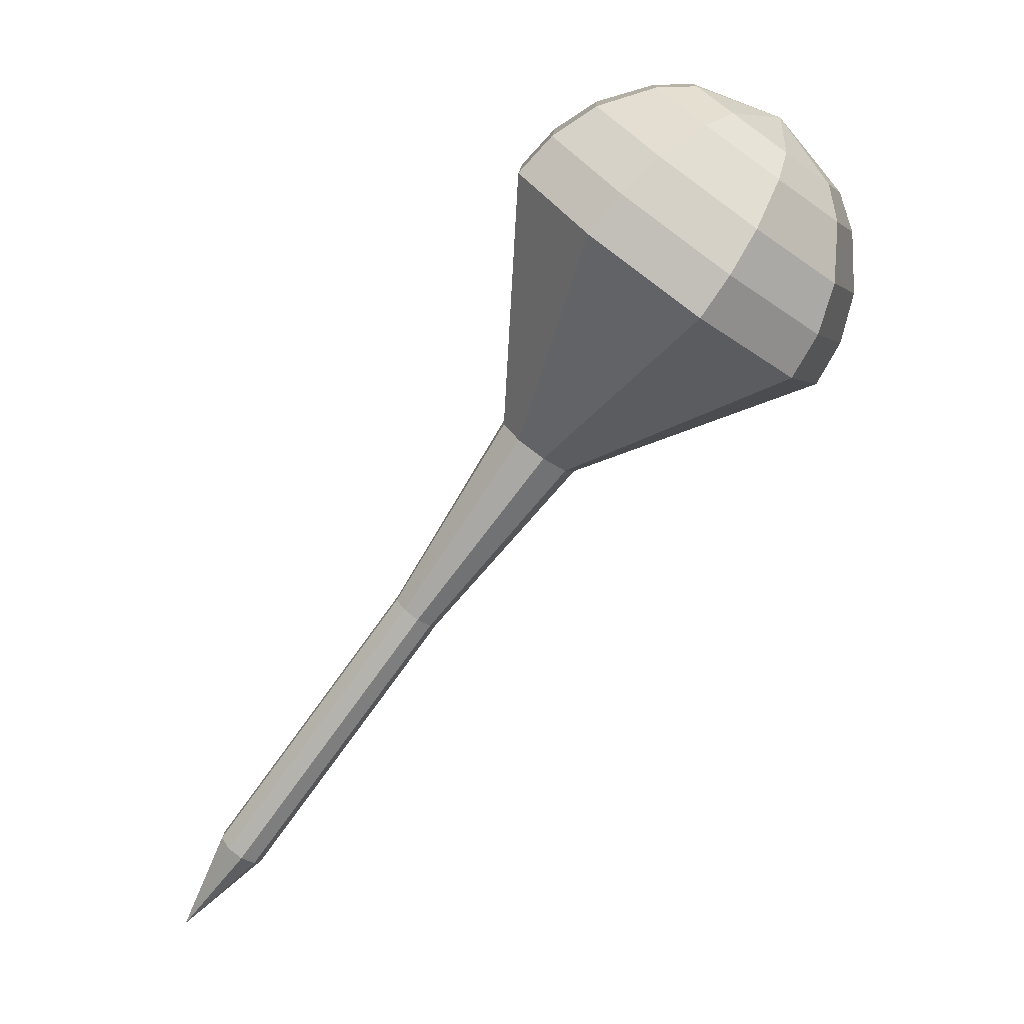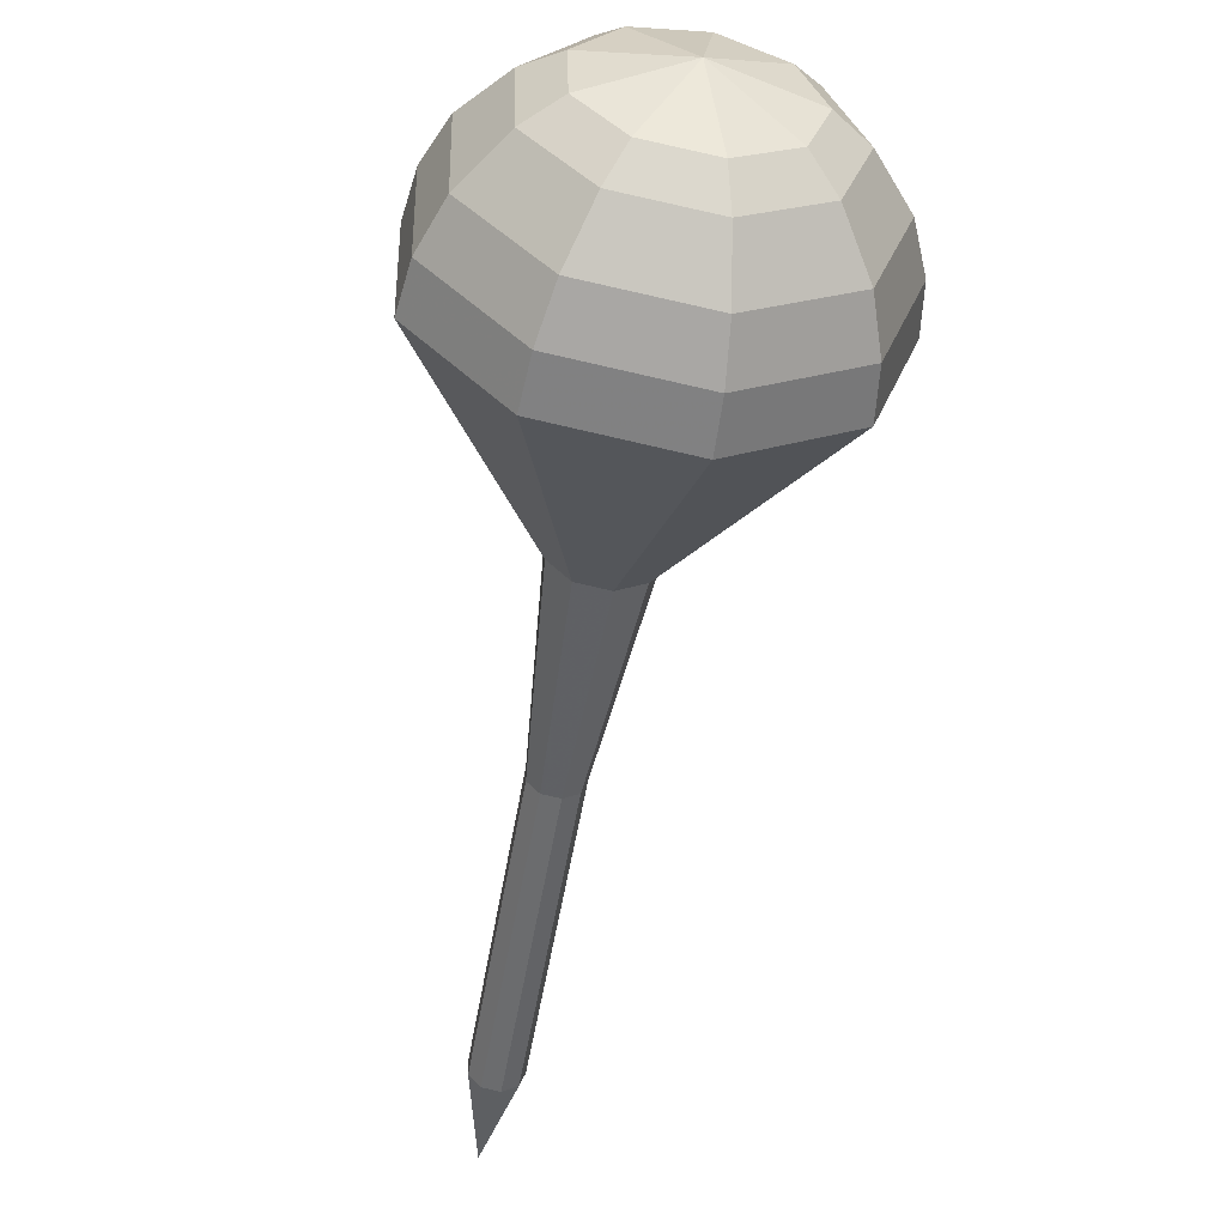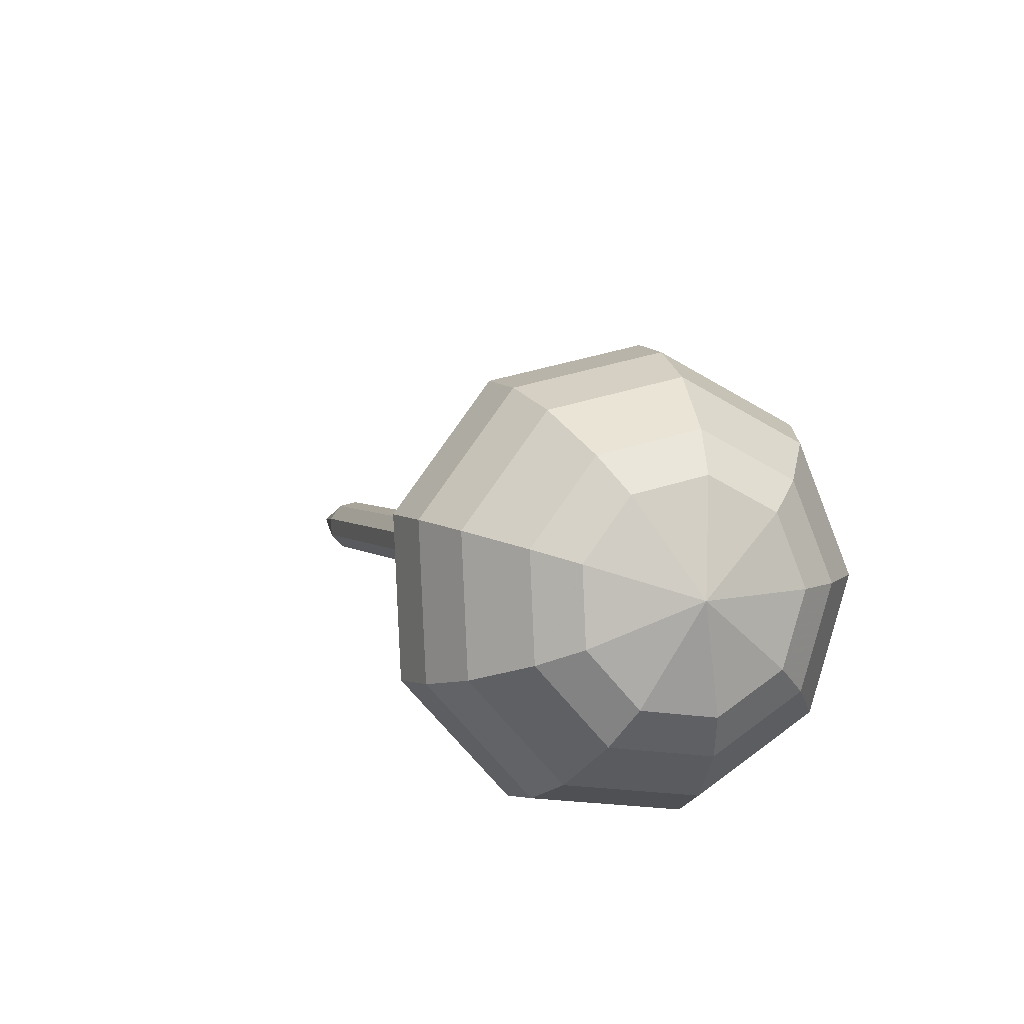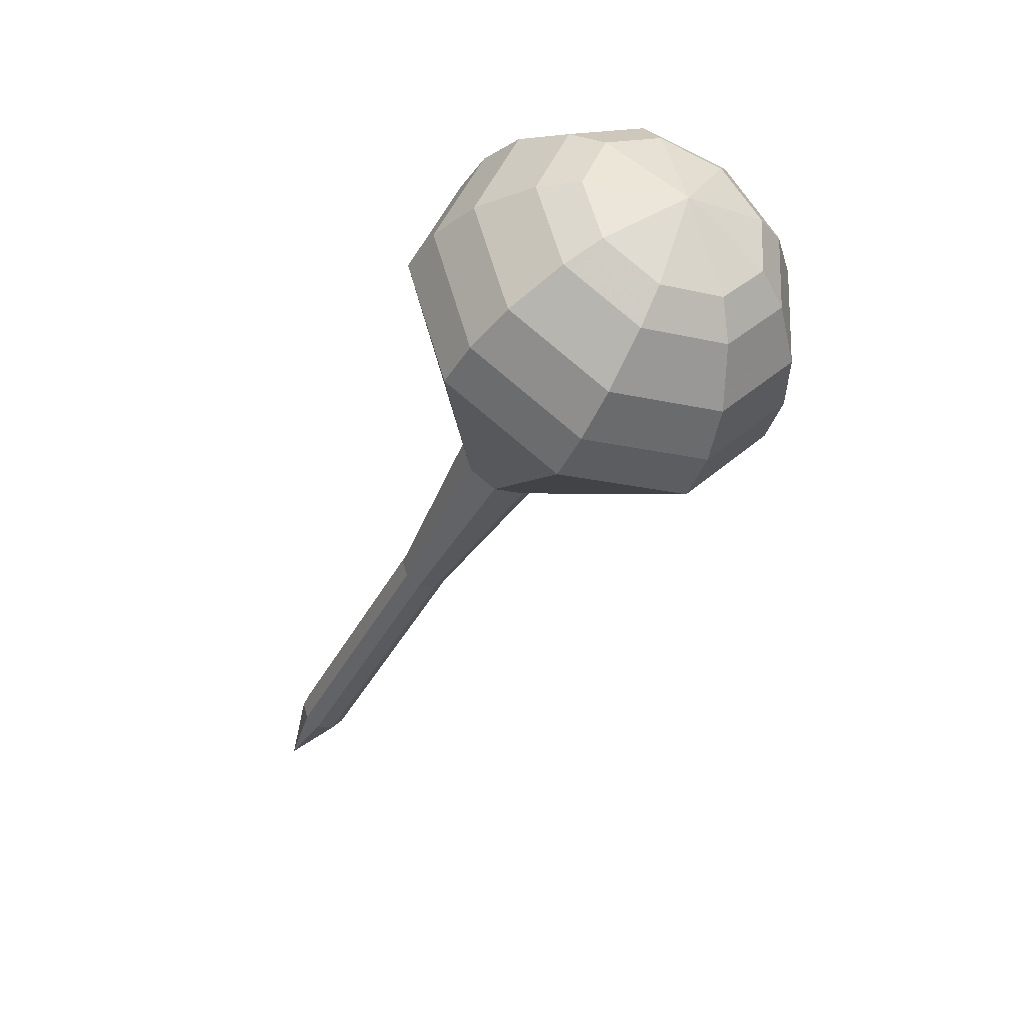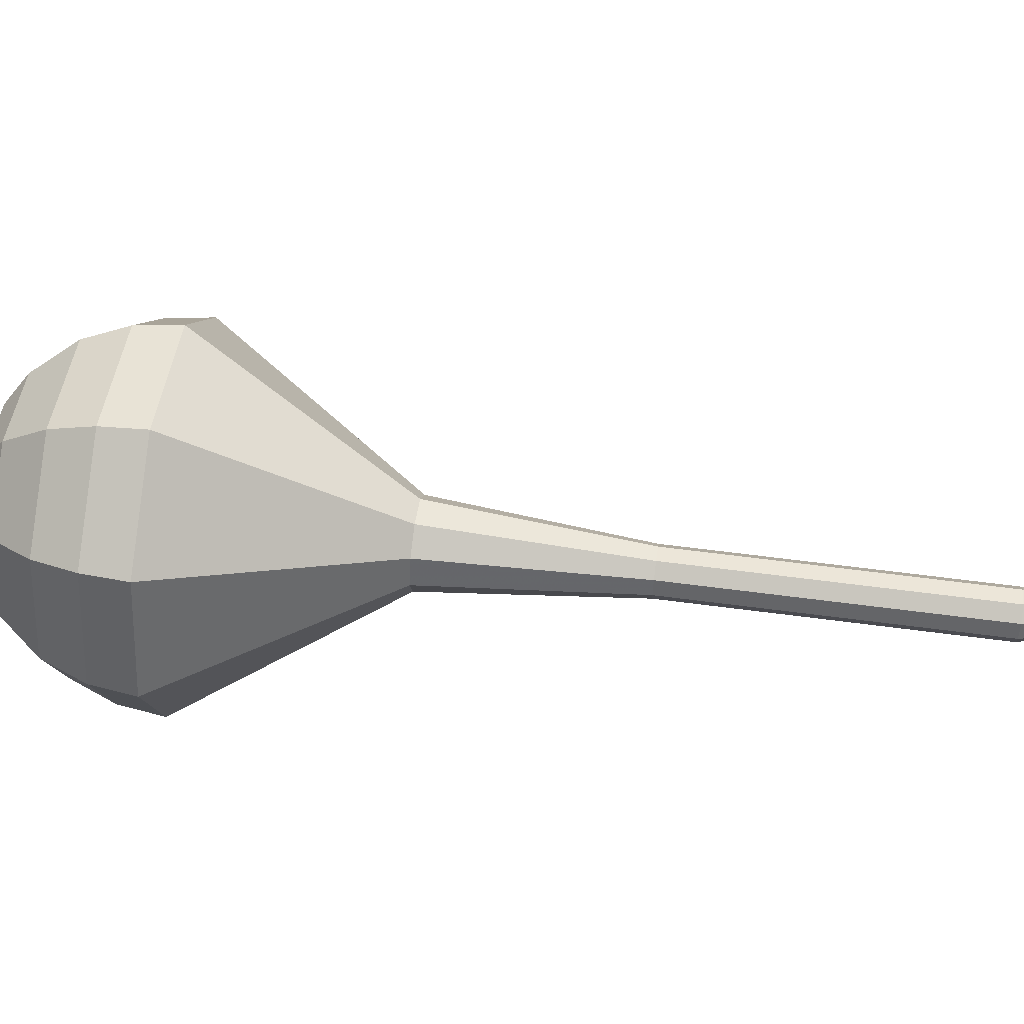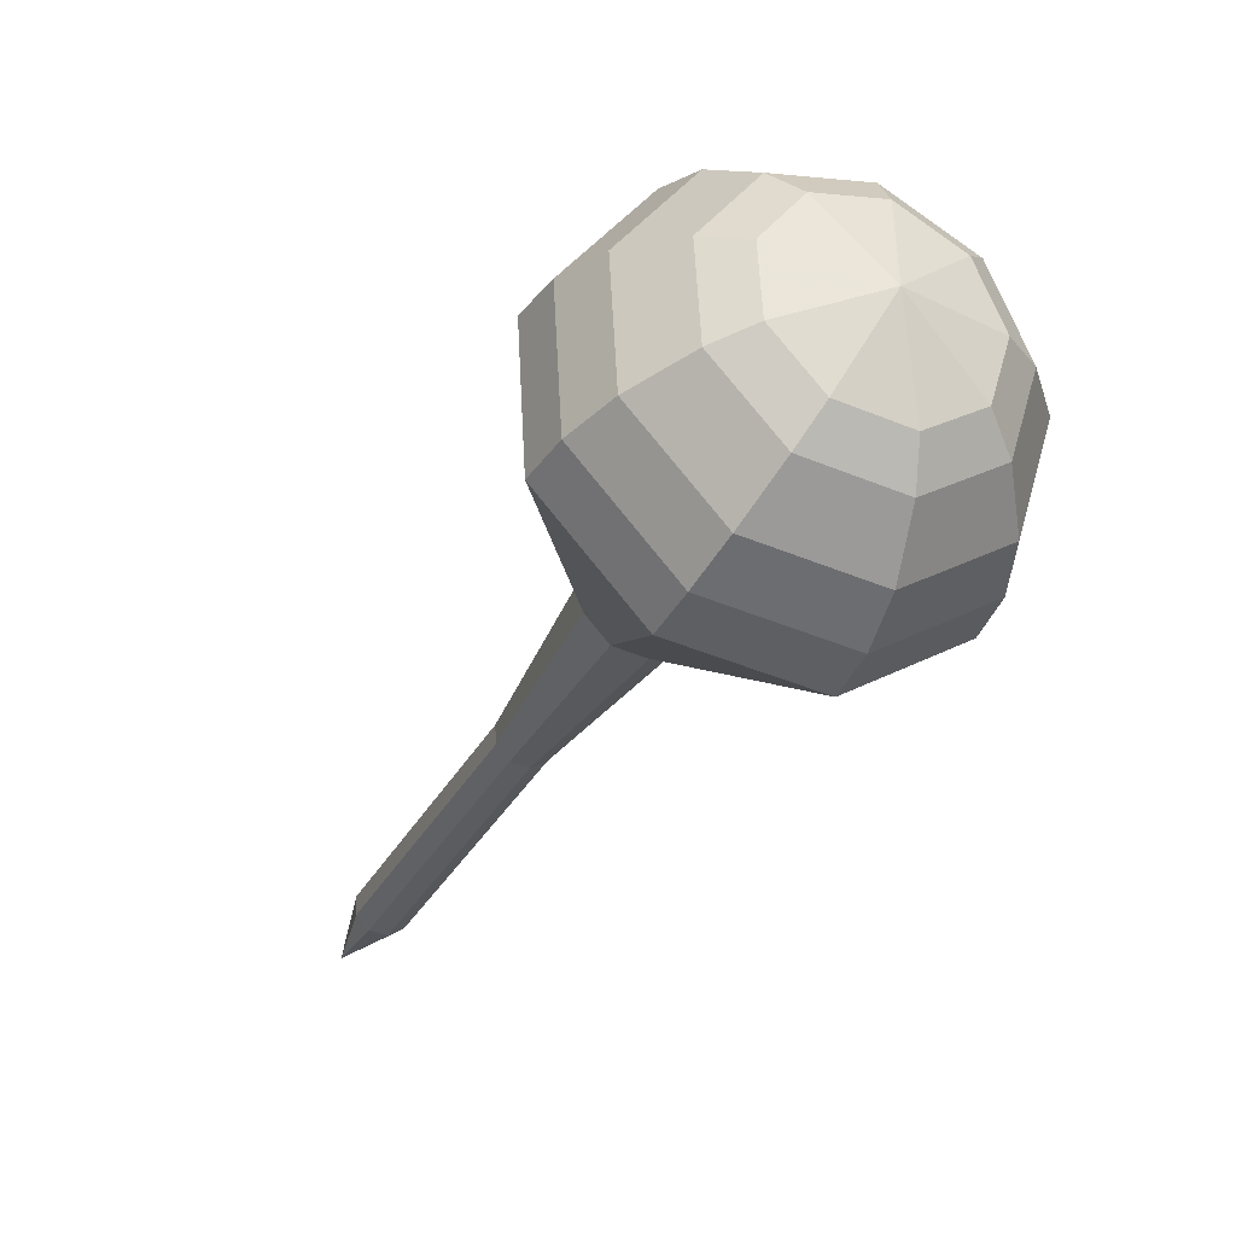
<metadata>
{"format":"obj","ext":"obj","renderer":"f3d","projection":"perspective","resolution":1024,"background":"white","views":[{"elev":18.7,"azim":6.4,"up":"+Z"},{"elev":-46.0,"azim":25.6,"up":"+Y"},{"elev":10.9,"azim":15.7,"up":"+Y"},{"elev":26.1,"azim":59.3,"up":"+Z"},{"elev":-62.0,"azim":121.5,"up":"+Y"},{"elev":-24.0,"azim":11.4,"up":"+Y"}]}
</metadata>
<code>
g tube1
v 162.4 157.7 108.2
v 162.4 157.7 108.2
v 162.4 157.7 108.2
v 162.4 157.7 108.2
v 162.4 157.7 108.2
v 162.4 157.7 108.2
v 162.4 157.7 108.2
v 162.4 157.7 108.2
v 162.4 157.7 108.2
v 162.4 157.7 108.2
v 165 157.3 111.7
v 165.5 157.6 111.3
v 165.6 158.2 111.1
v 165.4 158.9 111.2
v 164.9 159.2 111.5
v 164.3 159.1 111.9
v 164 158.6 112.2
v 164.1 157.9 112.3
v 164.5 157.4 112.1
v 165 157.3 111.7
v 167.5 157.8 115.2
v 167.9 158.1 114.8
v 168.1 158.8 114.6
v 167.8 159.4 114.7
v 167.3 159.7 115
v 166.8 159.6 115.4
v 166.5 159.1 115.7
v 166.5 158.4 115.7
v 166.9 157.9 115.5
v 167.5 157.8 115.2
v 169.9 158.3 118.6
v 170.4 158.7 118.3
v 170.5 159.3 118.1
v 170.3 159.9 118.1
v 169.8 160.3 118.4
v 169.3 160.2 118.8
v 168.9 159.6 119.1
v 169 159 119.2
v 169.4 158.4 119
v 169.9 158.3 118.6
v 172.4 158.9 122.1
v 172.9 159.2 121.7
v 173 159.8 121.5
v 172.8 160.5 121.6
v 172.2 160.8 121.9
v 171.7 160.7 122.3
v 171.4 160.2 122.6
v 171.4 159.5 122.7
v 171.8 159 122.5
v 172.4 158.9 122.1
v 177.5 159.2 129.1
v 178.3 159.8 128.4
v 178.5 160.9 128
v 178.1 162.1 128.1
v 177.2 162.7 128.7
v 176.2 162.5 129.4
v 175.7 161.5 130
v 175.8 160.3 130.1
v 176.5 159.4 129.7
v 177.5 159.2 129.1
v 183.6 154.7 136
v 187 157.2 133.2
v 188.1 162 131.7
v 186.3 166.8 132.2
v 182.5 169.3 134.5
v 178.5 168.4 137.5
v 176.1 164.5 139.8
v 176.4 159.4 140.3
v 179.4 155.6 138.8
v 183.6 154.7 136
v 184.6 155.1 137.5
v 188 157.6 134.8
v 189 162.2 133.3
v 187.3 166.9 133.8
v 183.6 169.3 136.1
v 179.6 168.5 139
v 177.3 164.7 141.2
v 177.7 159.8 141.7
v 180.6 156 140.3
v 184.6 155.1 137.5
v 185.5 156.1 139
v 188.5 158.3 136.6
v 189.5 162.5 135.3
v 187.9 166.6 135.7
v 184.6 168.8 137.7
v 181.1 168 140.3
v 179 164.7 142.3
v 179.3 160.3 142.8
v 181.9 156.9 141.5
v 185.5 156.1 139
v 186.3 157.9 140.6
v 188.6 159.5 138.7
v 189.3 162.7 137.7
v 188.1 165.9 138
v 185.6 167.6 139.6
v 182.9 167 141.6
v 181.3 164.4 143.1
v 181.5 161 143.4
v 183.5 158.4 142.4
v 186.3 157.9 140.6
v 186.5 159.3 141.3
v 188.2 160.5 139.9
v 188.7 162.8 139.2
v 187.9 165.1 139.5
v 186 166.4 140.6
v 184 165.9 142
v 182.9 164.1 143.2
v 183.1 161.6 143.4
v 184.5 159.7 142.7
v 186.5 159.3 141.3
v 186.3 162.9 142.1
v 186.3 162.9 142.1
v 186.3 162.9 142.1
v 186.3 162.9 142.1
v 186.3 162.9 142.1
v 186.3 162.9 142.1
v 186.3 162.9 142.1
v 186.3 162.9 142.1
v 186.3 162.9 142.1
v 186.3 162.9 142.1
f 1 2 12
f 12 11 1
f 2 3 13
f 13 12 2
f 3 4 14
f 14 13 3
f 4 5 15
f 15 14 4
f 5 6 16
f 16 15 5
f 6 7 17
f 17 16 6
f 7 8 18
f 18 17 7
f 8 9 19
f 19 18 8
f 9 10 20
f 20 19 9
f 11 12 22
f 22 21 11
f 12 13 23
f 23 22 12
f 13 14 24
f 24 23 13
f 14 15 25
f 25 24 14
f 15 16 26
f 26 25 15
f 16 17 27
f 27 26 16
f 17 18 28
f 28 27 17
f 18 19 29
f 29 28 18
f 19 20 30
f 30 29 19
f 21 22 32
f 32 31 21
f 22 23 33
f 33 32 22
f 23 24 34
f 34 33 23
f 24 25 35
f 35 34 24
f 25 26 36
f 36 35 25
f 26 27 37
f 37 36 26
f 27 28 38
f 38 37 27
f 28 29 39
f 39 38 28
f 29 30 40
f 40 39 29
f 31 32 42
f 42 41 31
f 32 33 43
f 43 42 32
f 33 34 44
f 44 43 33
f 34 35 45
f 45 44 34
f 35 36 46
f 46 45 35
f 36 37 47
f 47 46 36
f 37 38 48
f 48 47 37
f 38 39 49
f 49 48 38
f 39 40 50
f 50 49 39
f 41 42 52
f 52 51 41
f 42 43 53
f 53 52 42
f 43 44 54
f 54 53 43
f 44 45 55
f 55 54 44
f 45 46 56
f 56 55 45
f 46 47 57
f 57 56 46
f 47 48 58
f 58 57 47
f 48 49 59
f 59 58 48
f 49 50 60
f 60 59 49
f 51 52 62
f 62 61 51
f 52 53 63
f 63 62 52
f 53 54 64
f 64 63 53
f 54 55 65
f 65 64 54
f 55 56 66
f 66 65 55
f 56 57 67
f 67 66 56
f 57 58 68
f 68 67 57
f 58 59 69
f 69 68 58
f 59 60 70
f 70 69 59
f 61 62 72
f 72 71 61
f 62 63 73
f 73 72 62
f 63 64 74
f 74 73 63
f 64 65 75
f 75 74 64
f 65 66 76
f 76 75 65
f 66 67 77
f 77 76 66
f 67 68 78
f 78 77 67
f 68 69 79
f 79 78 68
f 69 70 80
f 80 79 69
f 71 72 82
f 82 81 71
f 72 73 83
f 83 82 72
f 73 74 84
f 84 83 73
f 74 75 85
f 85 84 74
f 75 76 86
f 86 85 75
f 76 77 87
f 87 86 76
f 77 78 88
f 88 87 77
f 78 79 89
f 89 88 78
f 79 80 90
f 90 89 79
f 81 82 92
f 92 91 81
f 82 83 93
f 93 92 82
f 83 84 94
f 94 93 83
f 84 85 95
f 95 94 84
f 85 86 96
f 96 95 85
f 86 87 97
f 97 96 86
f 87 88 98
f 98 97 87
f 88 89 99
f 99 98 88
f 89 90 100
f 100 99 89
f 91 92 102
f 102 101 91
f 92 93 103
f 103 102 92
f 93 94 104
f 104 103 93
f 94 95 105
f 105 104 94
f 95 96 106
f 106 105 95
f 96 97 107
f 107 106 96
f 97 98 108
f 108 107 97
f 98 99 109
f 109 108 98
f 99 100 110
f 110 109 99
f 101 102 112
f 112 111 101
f 102 103 113
f 113 112 102
f 103 104 114
f 114 113 103
f 104 105 115
f 115 114 104
f 105 106 116
f 116 115 105
f 106 107 117
f 117 116 106
f 107 108 118
f 118 117 107
f 108 109 119
f 119 118 108
f 109 110 120
f 120 119 109
g

</code>
